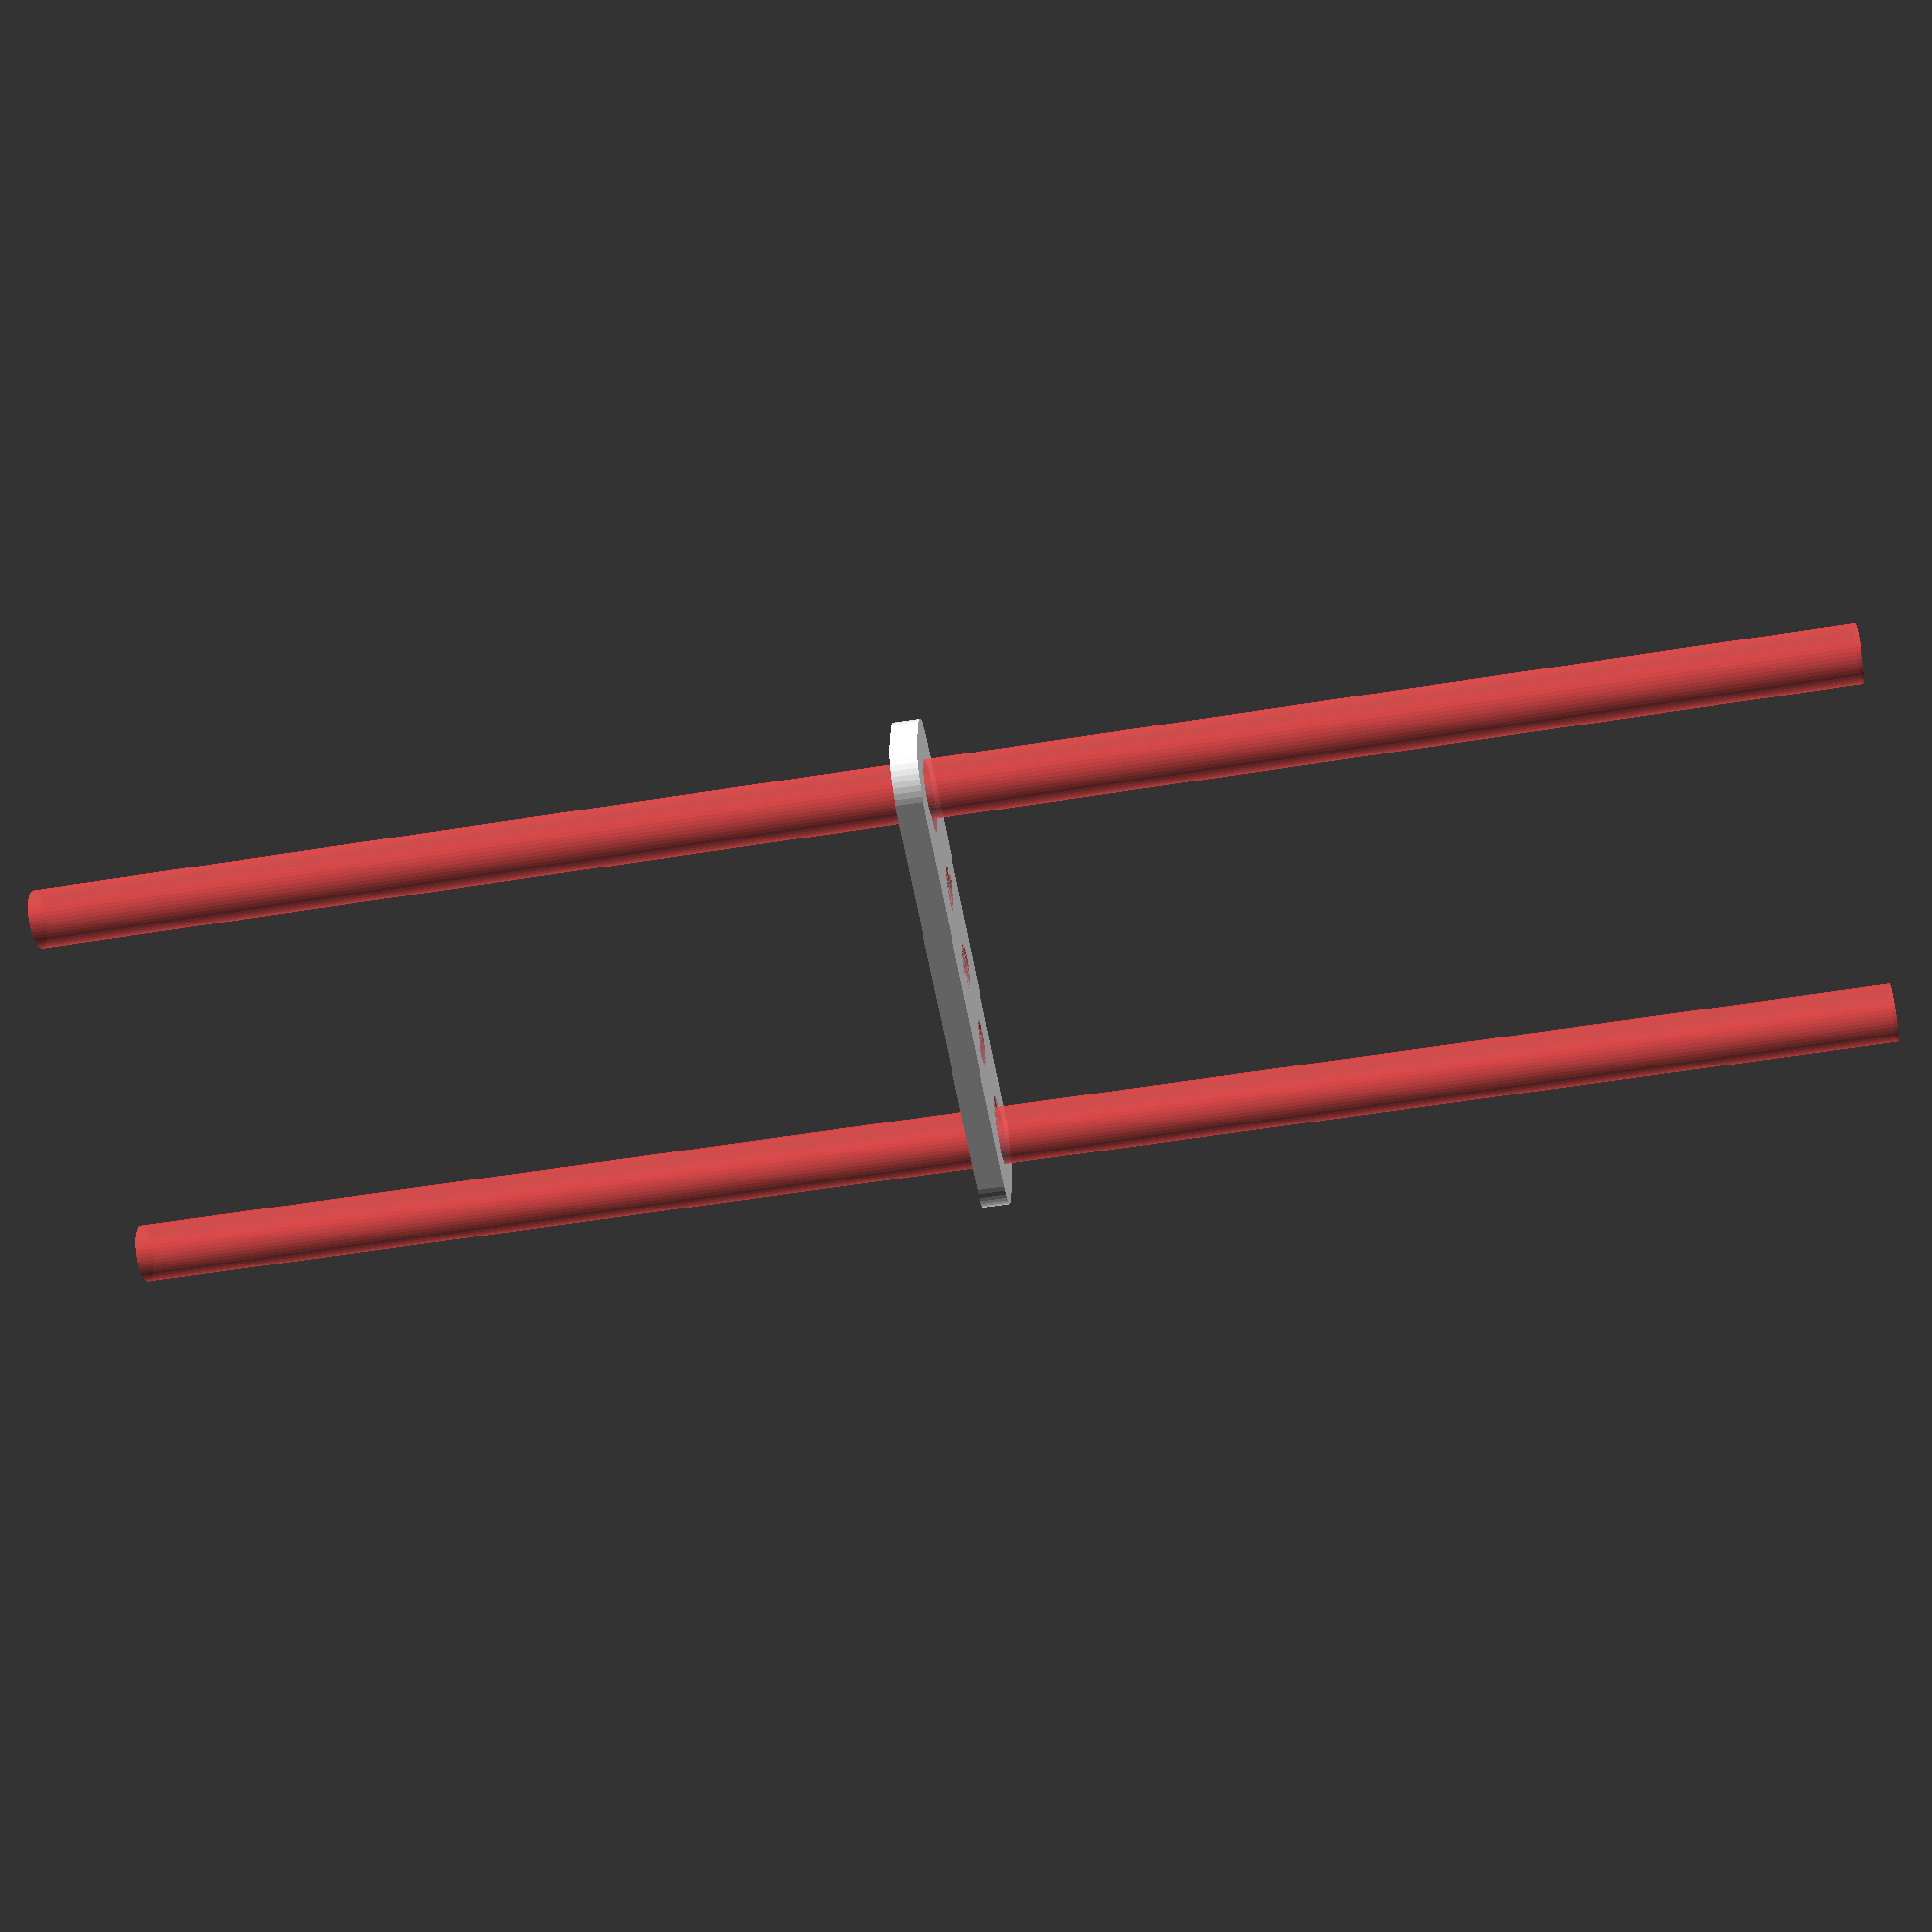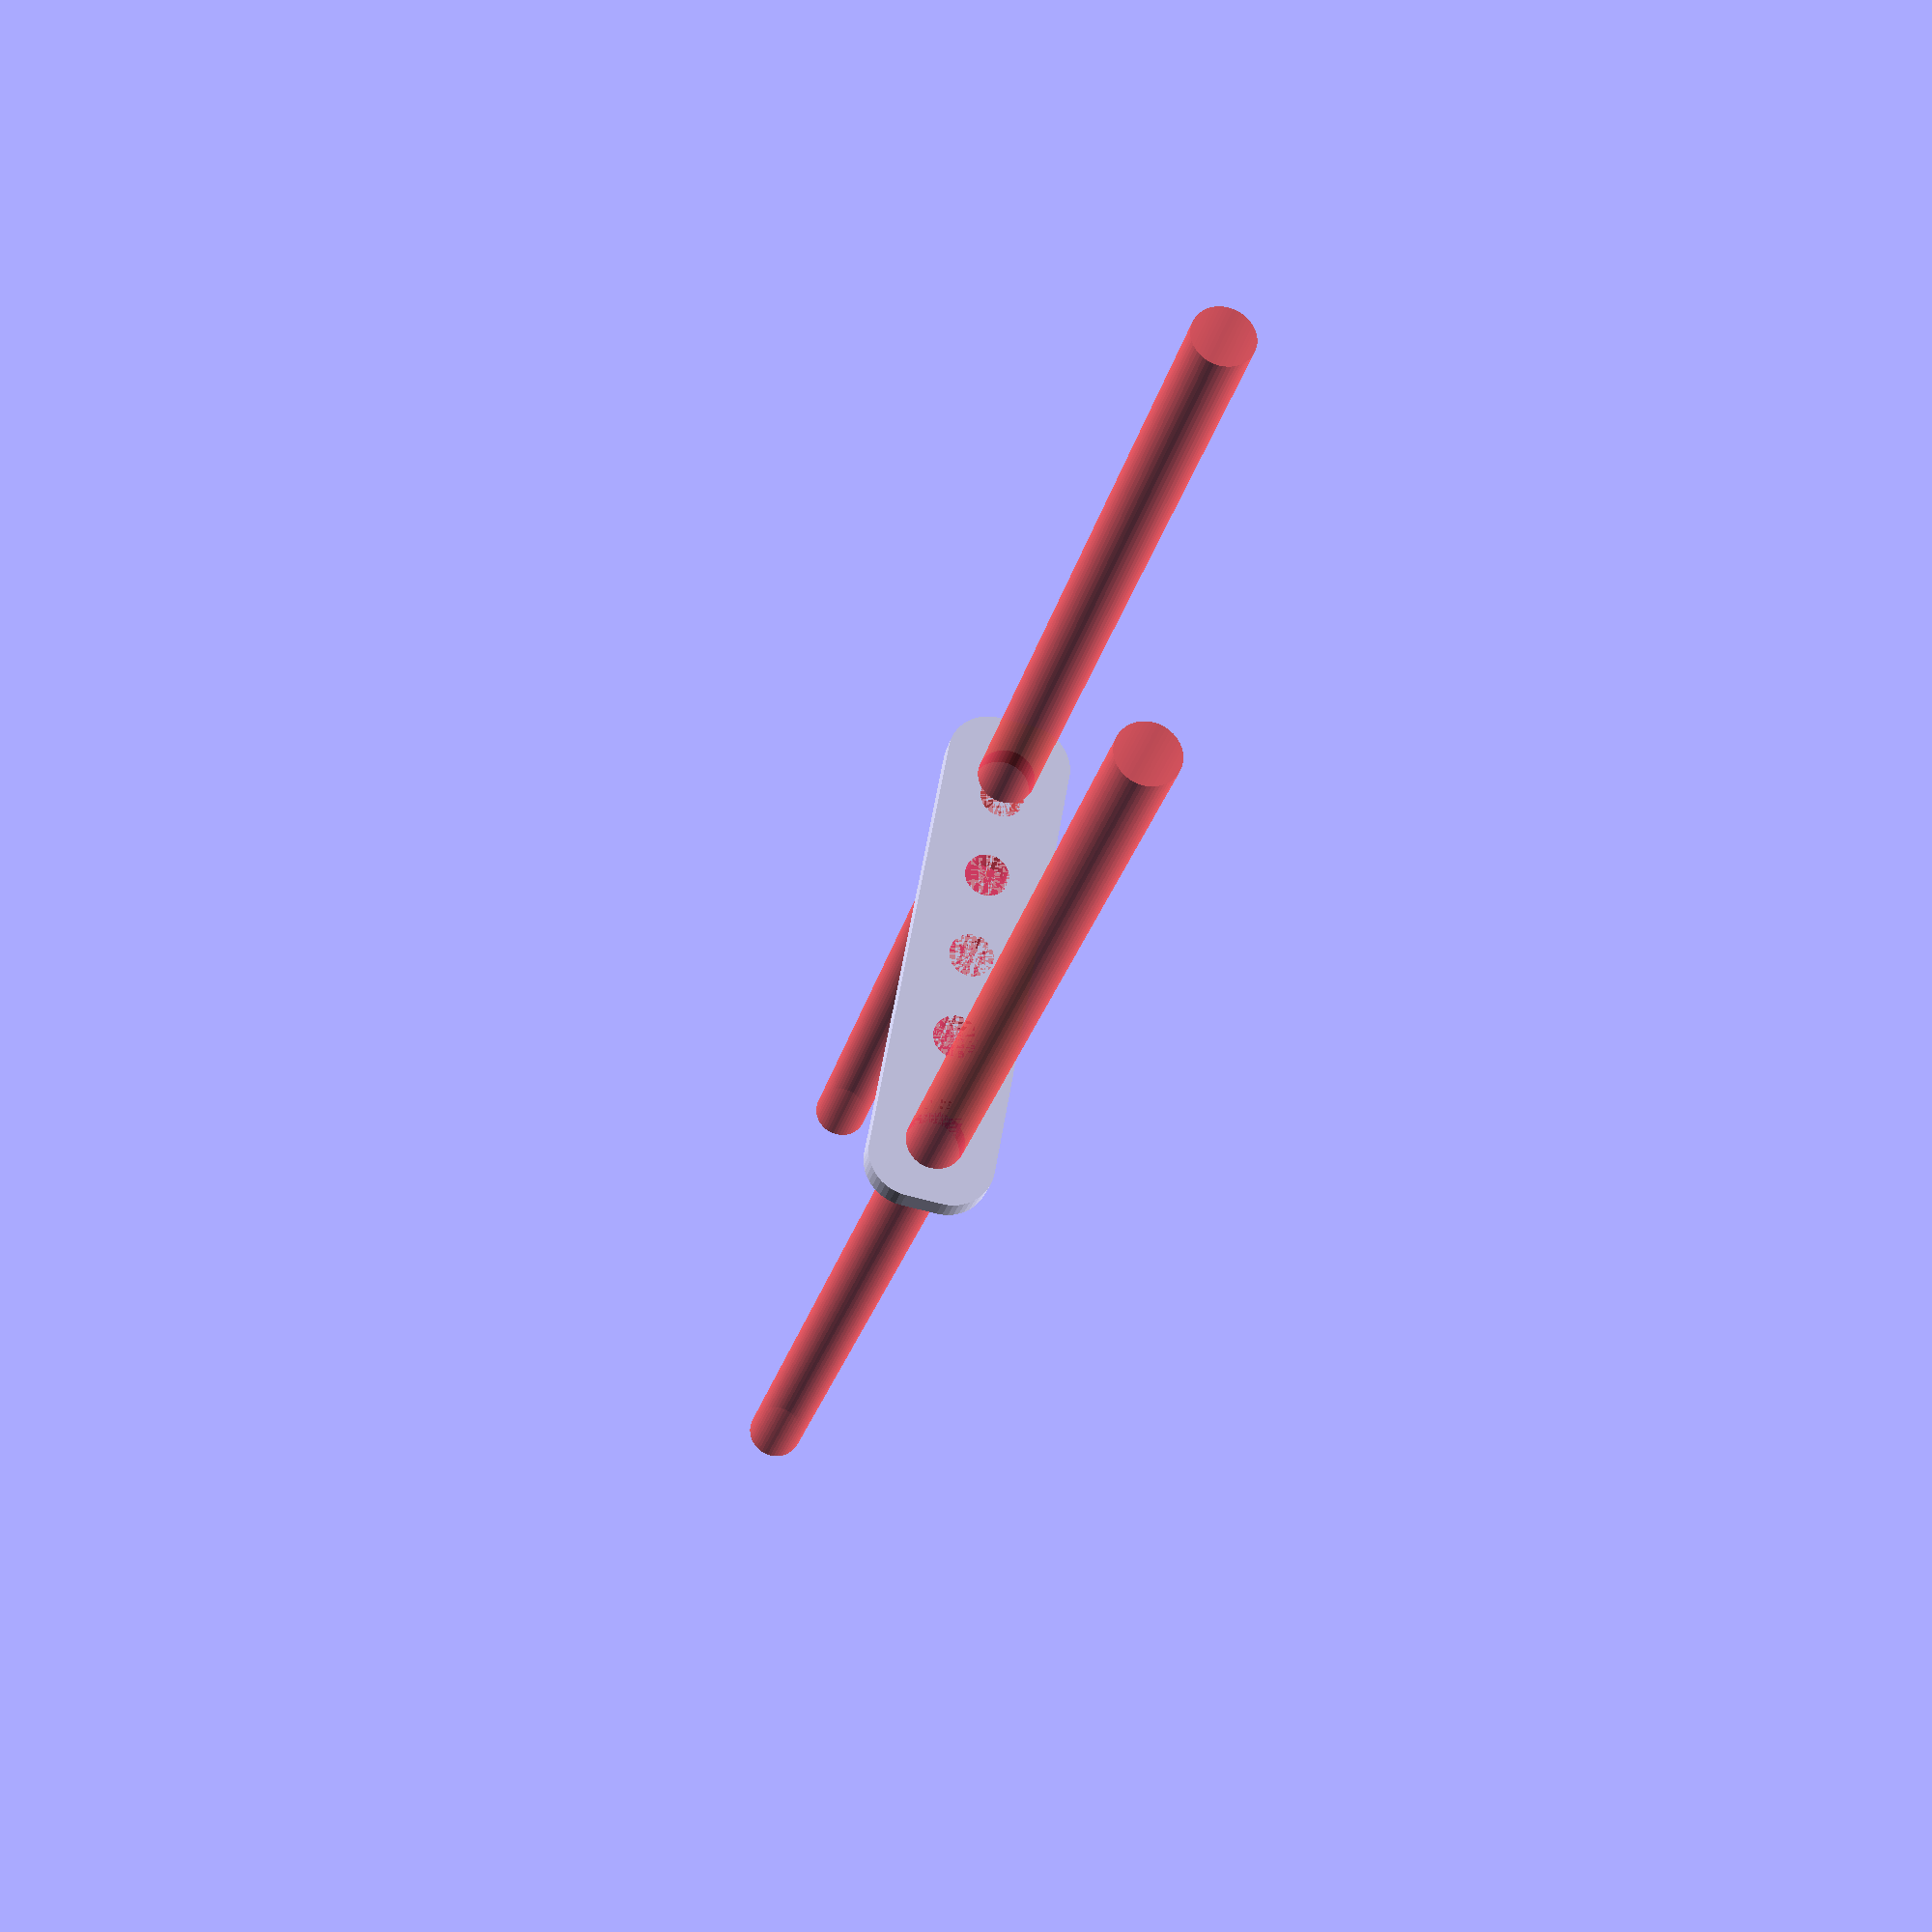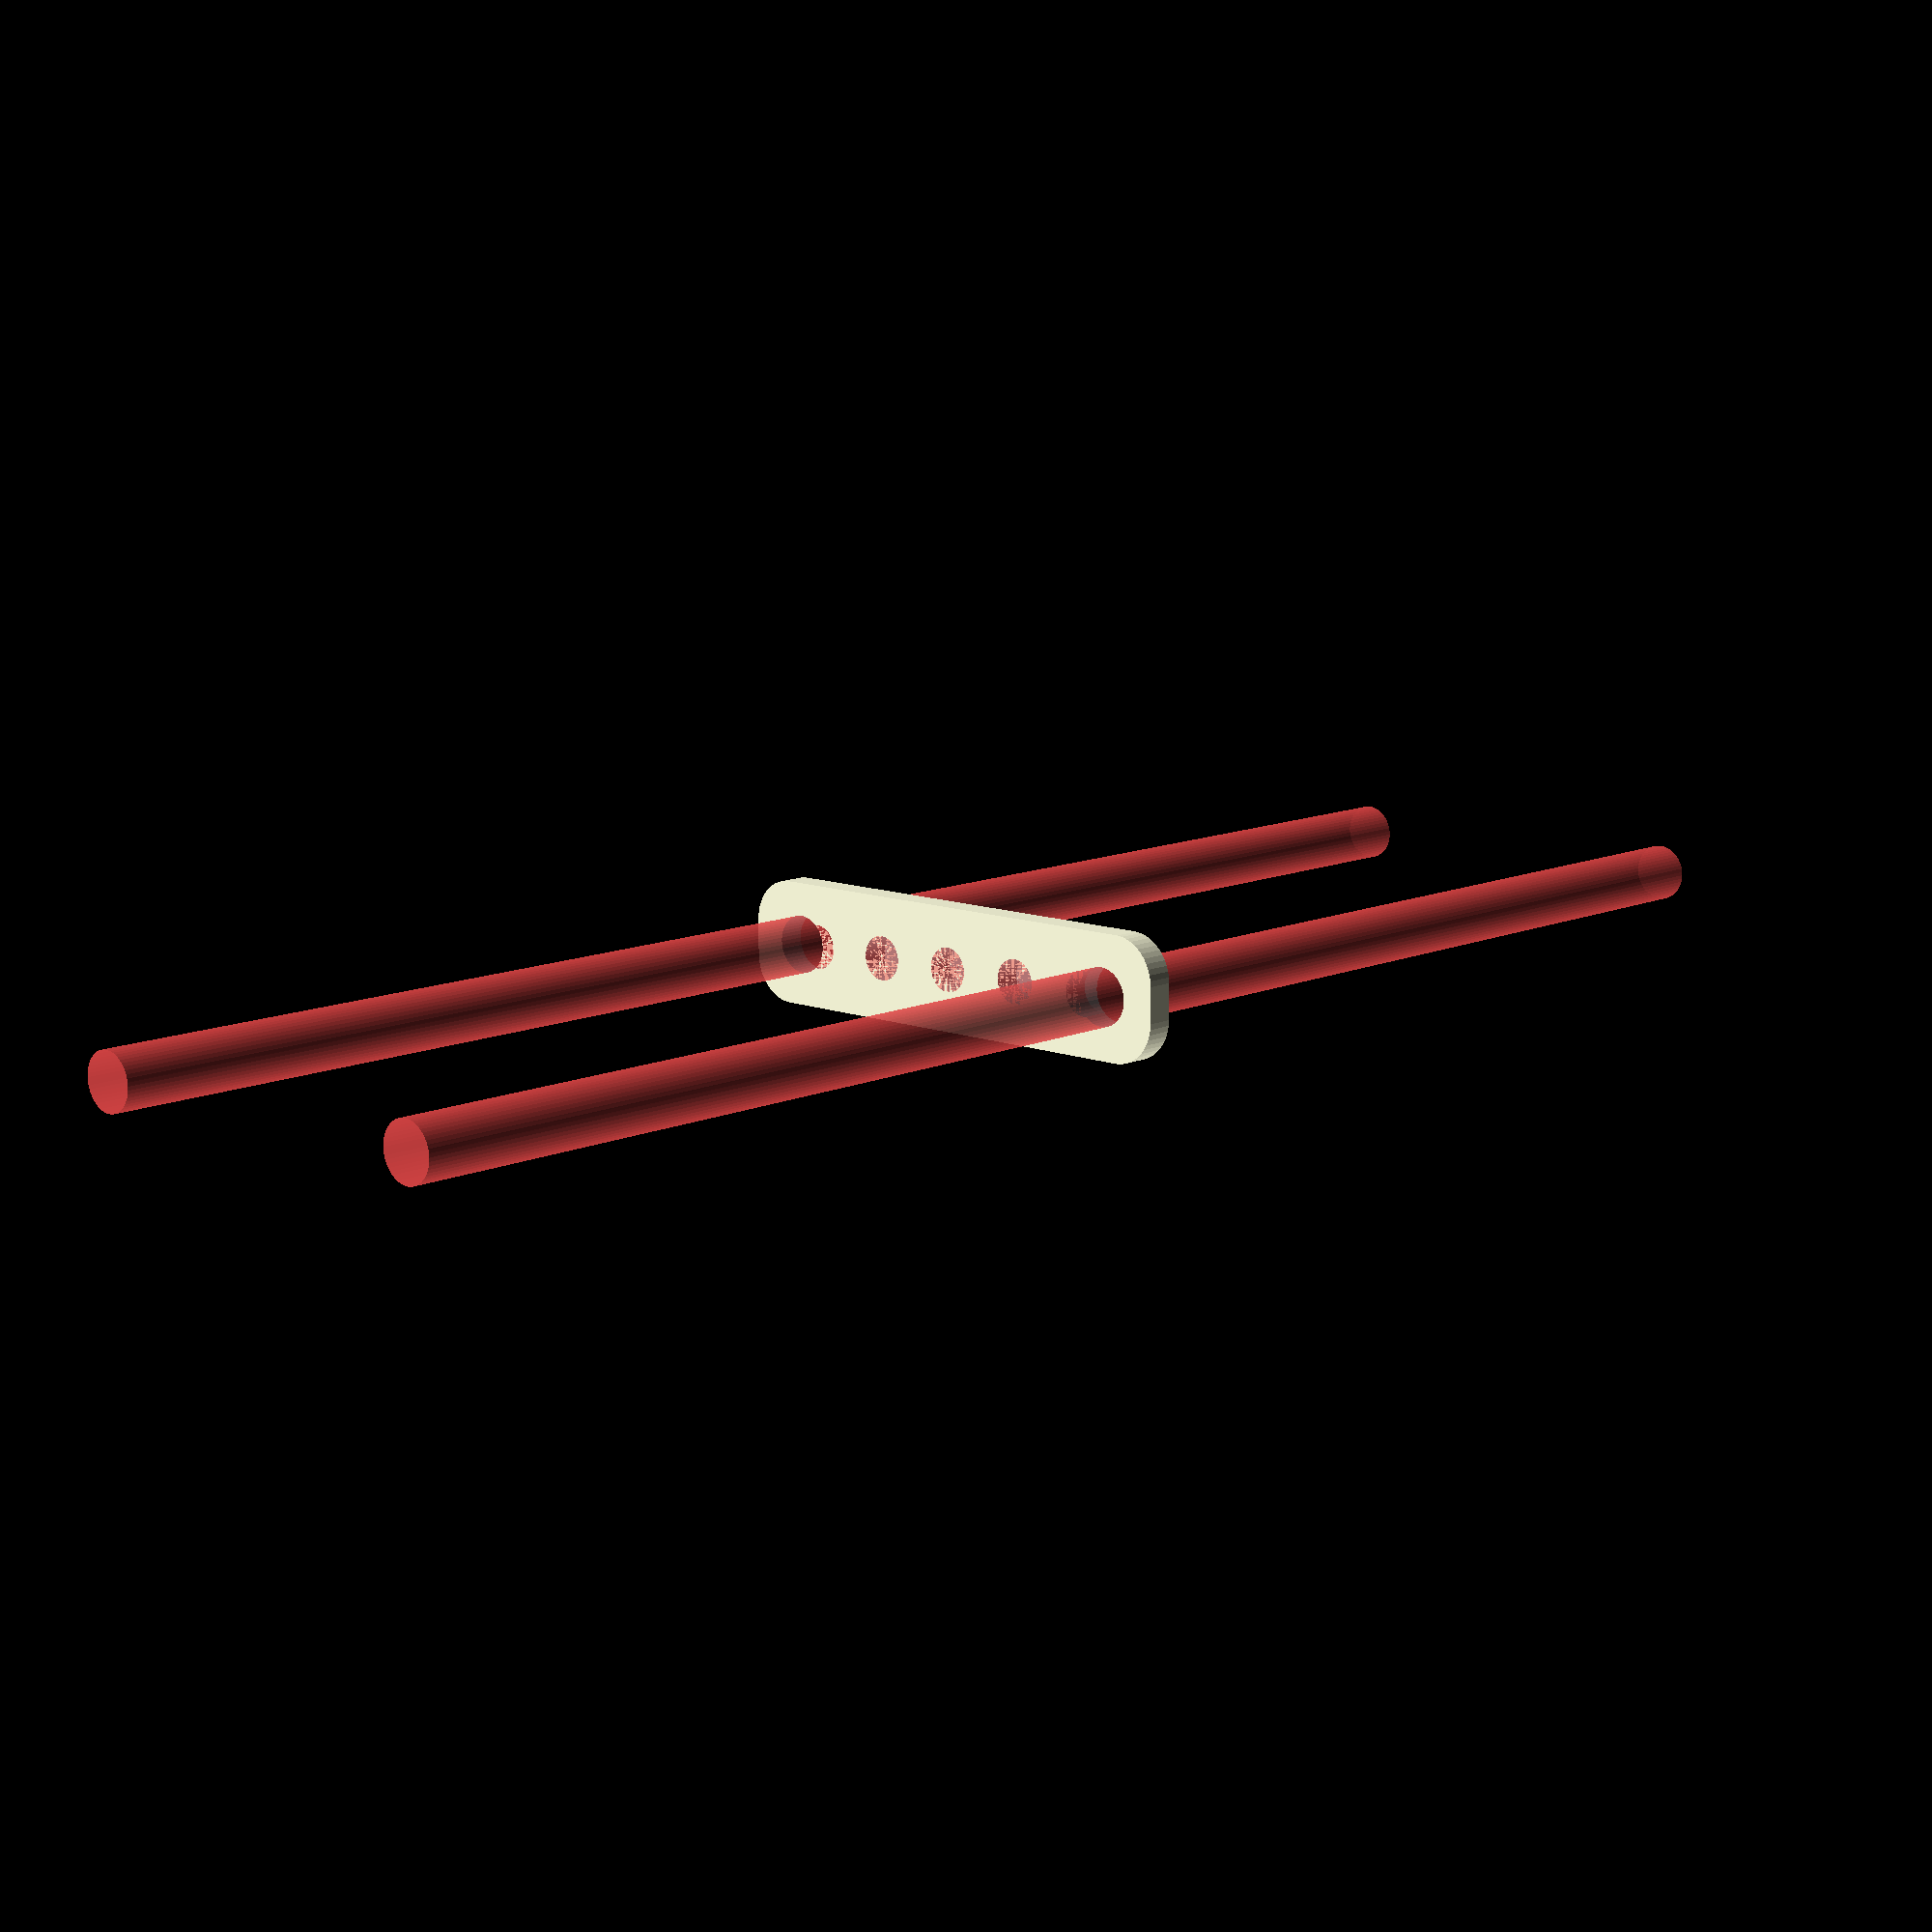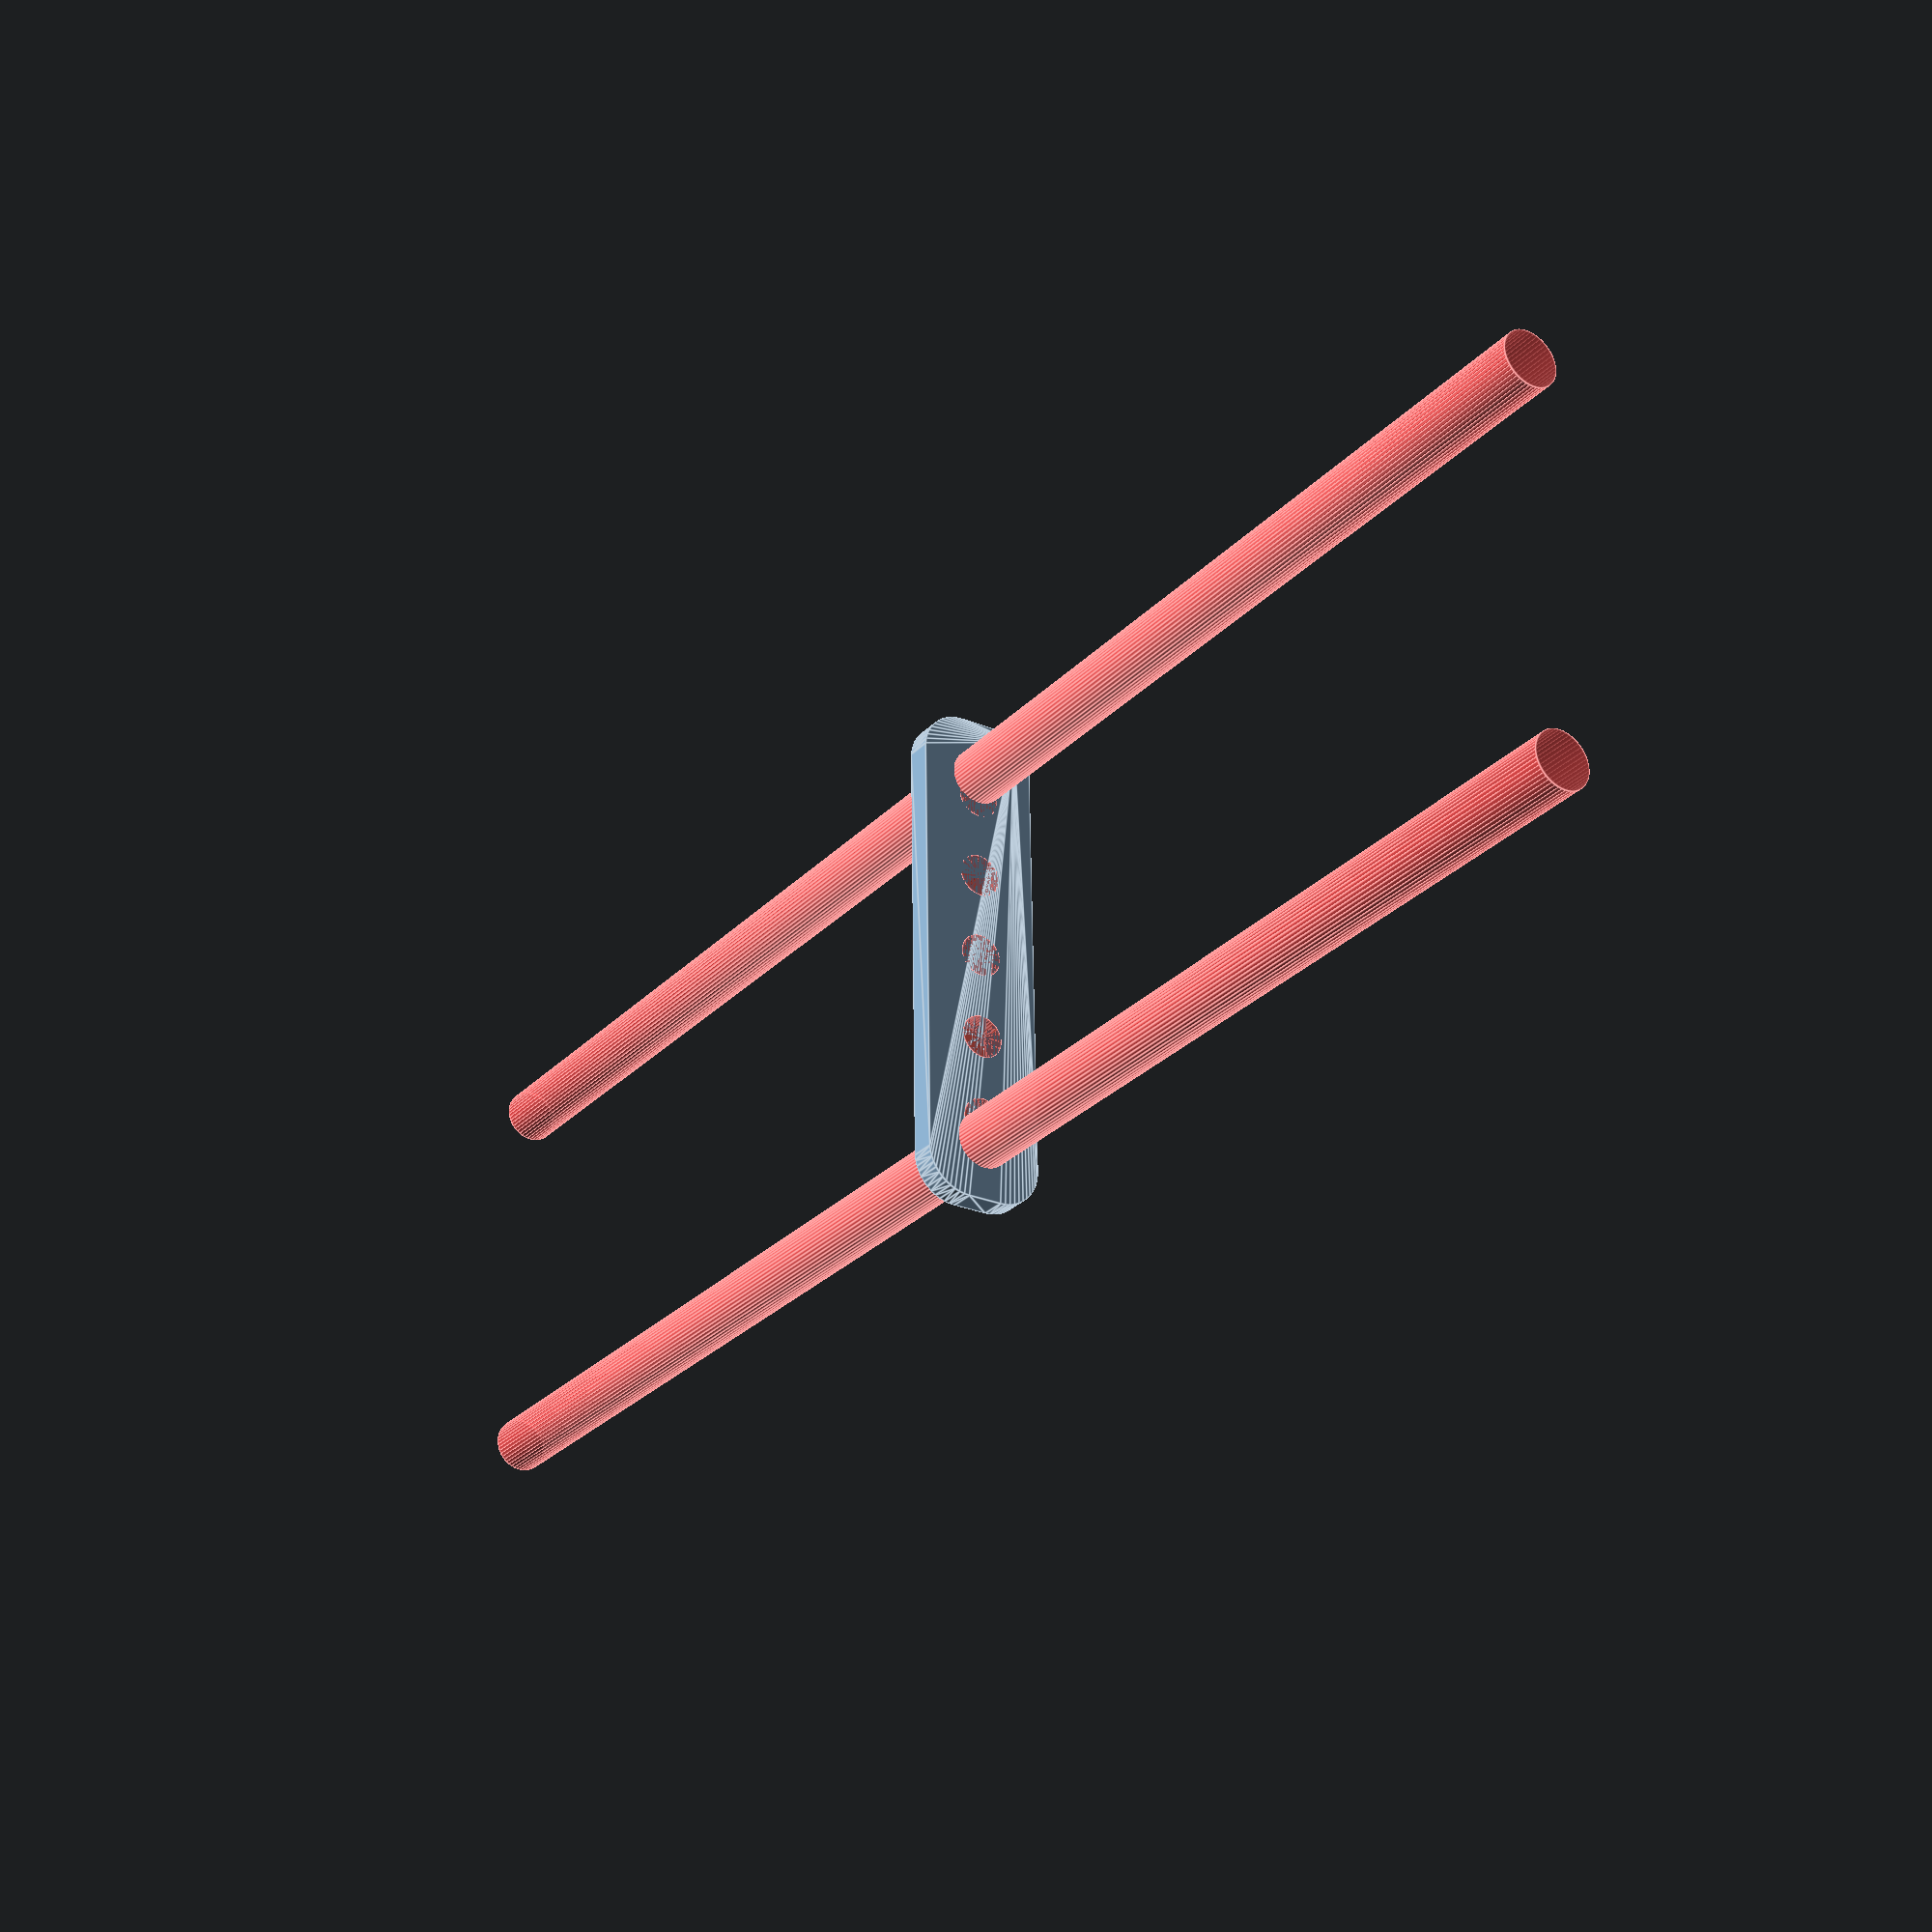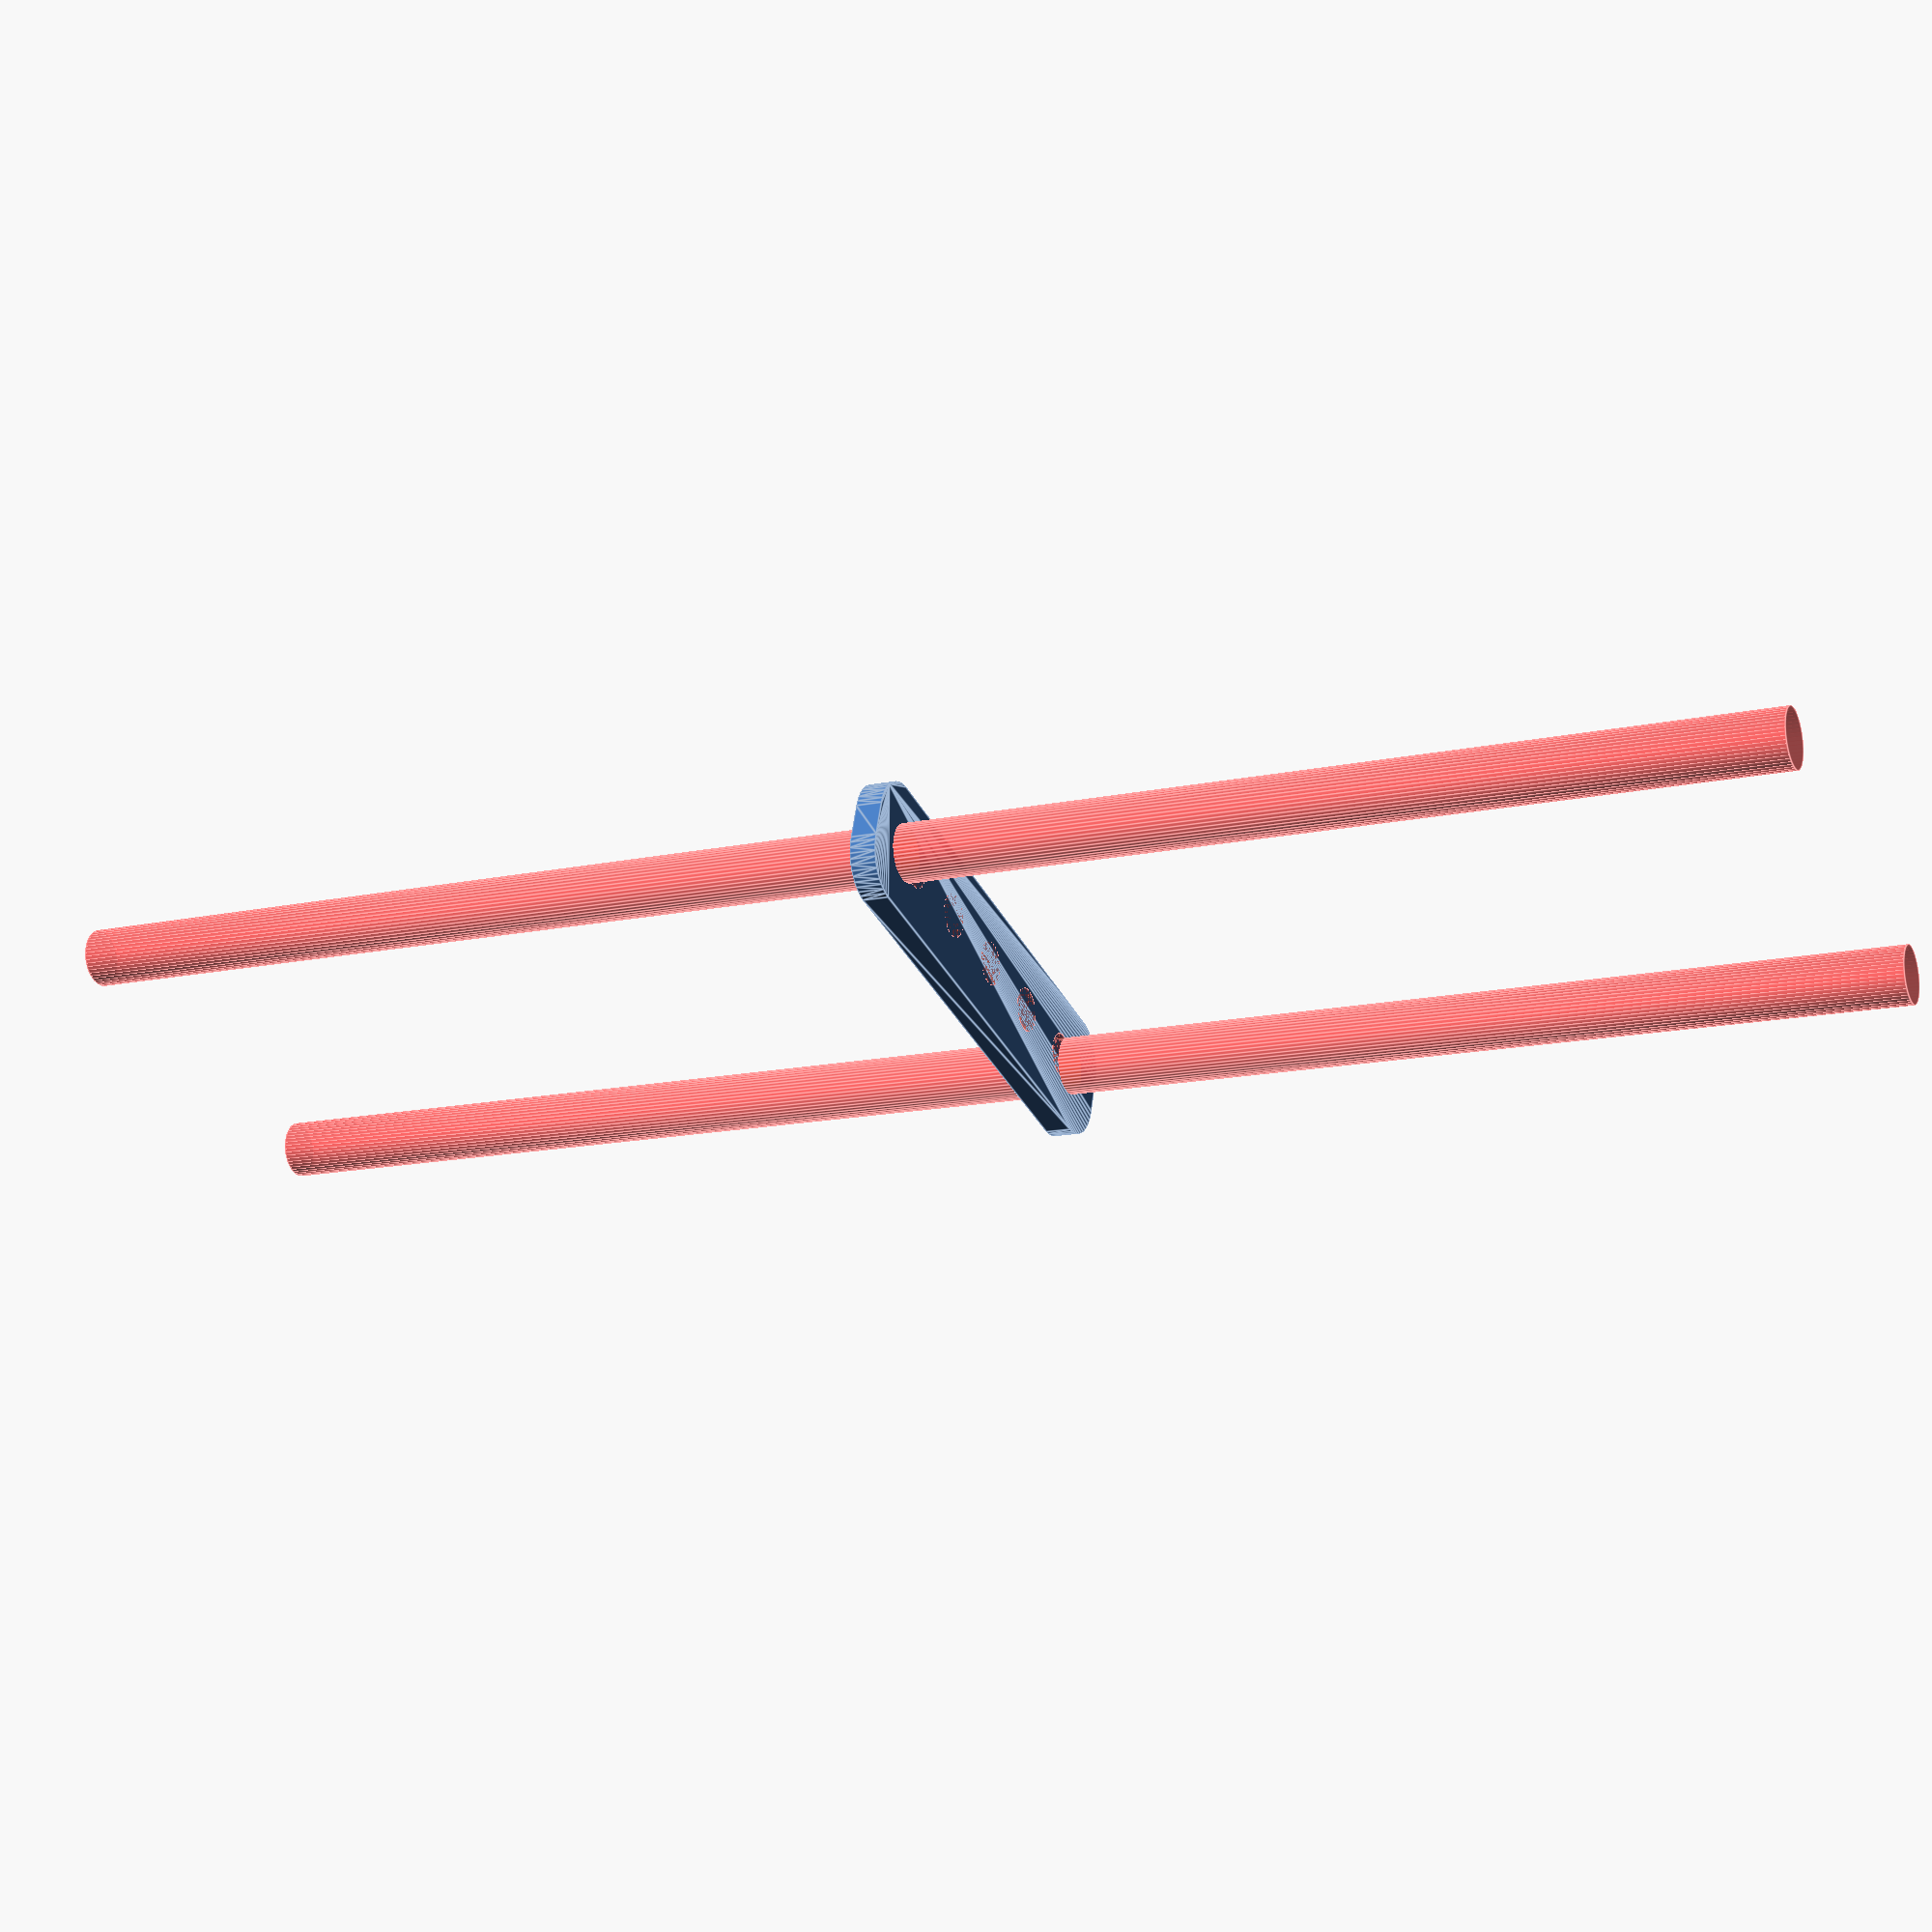
<openscad>
$fn = 50;


difference() {
	union() {
		hull() {
			translate(v = [-24.5000000000, 2.0000000000, 0]) {
				cylinder(h = 3, r = 5);
			}
			translate(v = [24.5000000000, 2.0000000000, 0]) {
				cylinder(h = 3, r = 5);
			}
			translate(v = [-24.5000000000, -2.0000000000, 0]) {
				cylinder(h = 3, r = 5);
			}
			translate(v = [24.5000000000, -2.0000000000, 0]) {
				cylinder(h = 3, r = 5);
			}
		}
	}
	union() {
		#translate(v = [-22.5000000000, 0.0000000000, -100.0000000000]) {
			cylinder(h = 200, r = 3.2500000000);
		}
		#translate(v = [-22.5000000000, 0.0000000000, -100.0000000000]) {
			cylinder(h = 200, r = 3.2500000000);
		}
		#translate(v = [22.5000000000, 0.0000000000, -100.0000000000]) {
			cylinder(h = 200, r = 3.2500000000);
		}
		#translate(v = [22.5000000000, 0.0000000000, -100.0000000000]) {
			cylinder(h = 200, r = 3.2500000000);
		}
		#translate(v = [-20.0000000000, 0, 0]) {
			cylinder(h = 3, r = 2.5000000000);
		}
		#translate(v = [-10.0000000000, 0, 0]) {
			cylinder(h = 3, r = 2.5000000000);
		}
		#cylinder(h = 3, r = 2.5000000000);
		#translate(v = [10.0000000000, 0, 0]) {
			cylinder(h = 3, r = 2.5000000000);
		}
		#translate(v = [20.0000000000, 0, 0]) {
			cylinder(h = 3, r = 2.5000000000);
		}
	}
}
</openscad>
<views>
elev=231.3 azim=351.9 roll=79.7 proj=p view=solid
elev=23.5 azim=100.2 roll=348.3 proj=p view=wireframe
elev=168.7 azim=179.7 roll=137.0 proj=p view=solid
elev=28.0 azim=269.1 roll=326.5 proj=p view=edges
elev=14.7 azim=198.1 roll=295.1 proj=p view=edges
</views>
